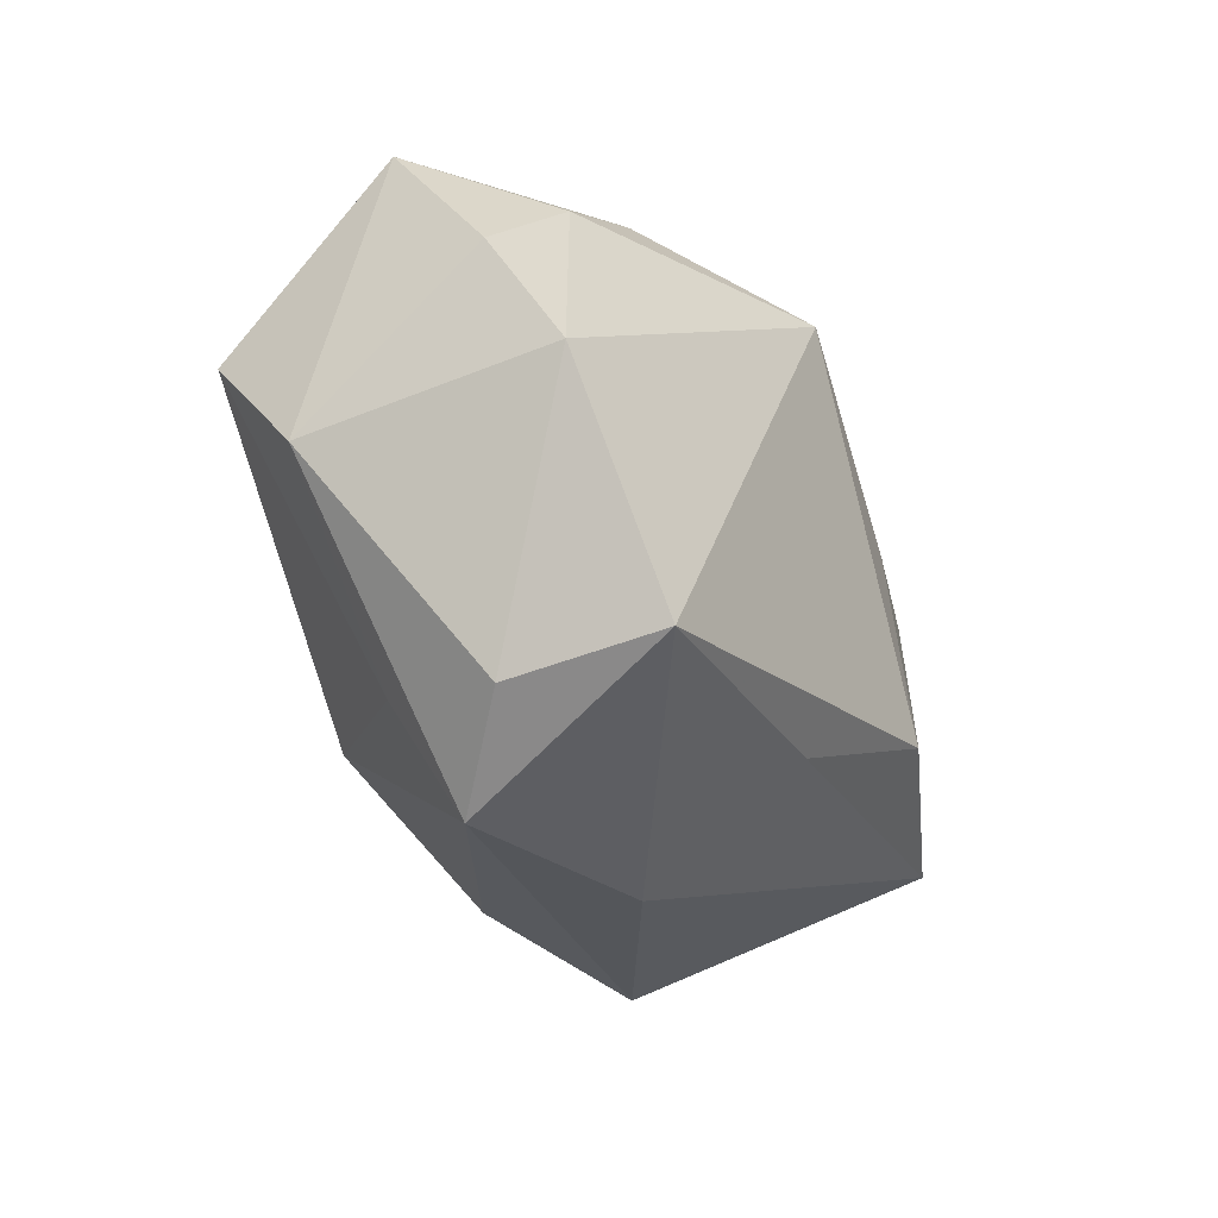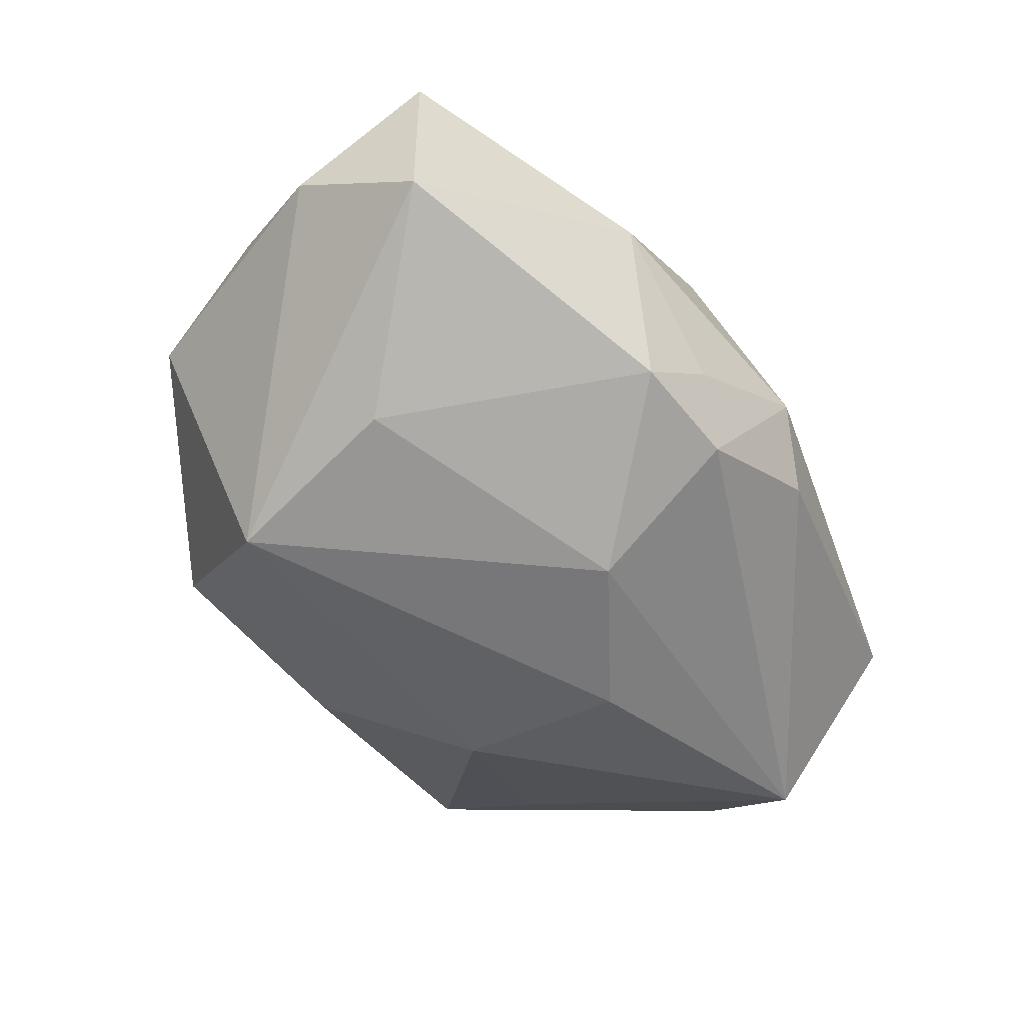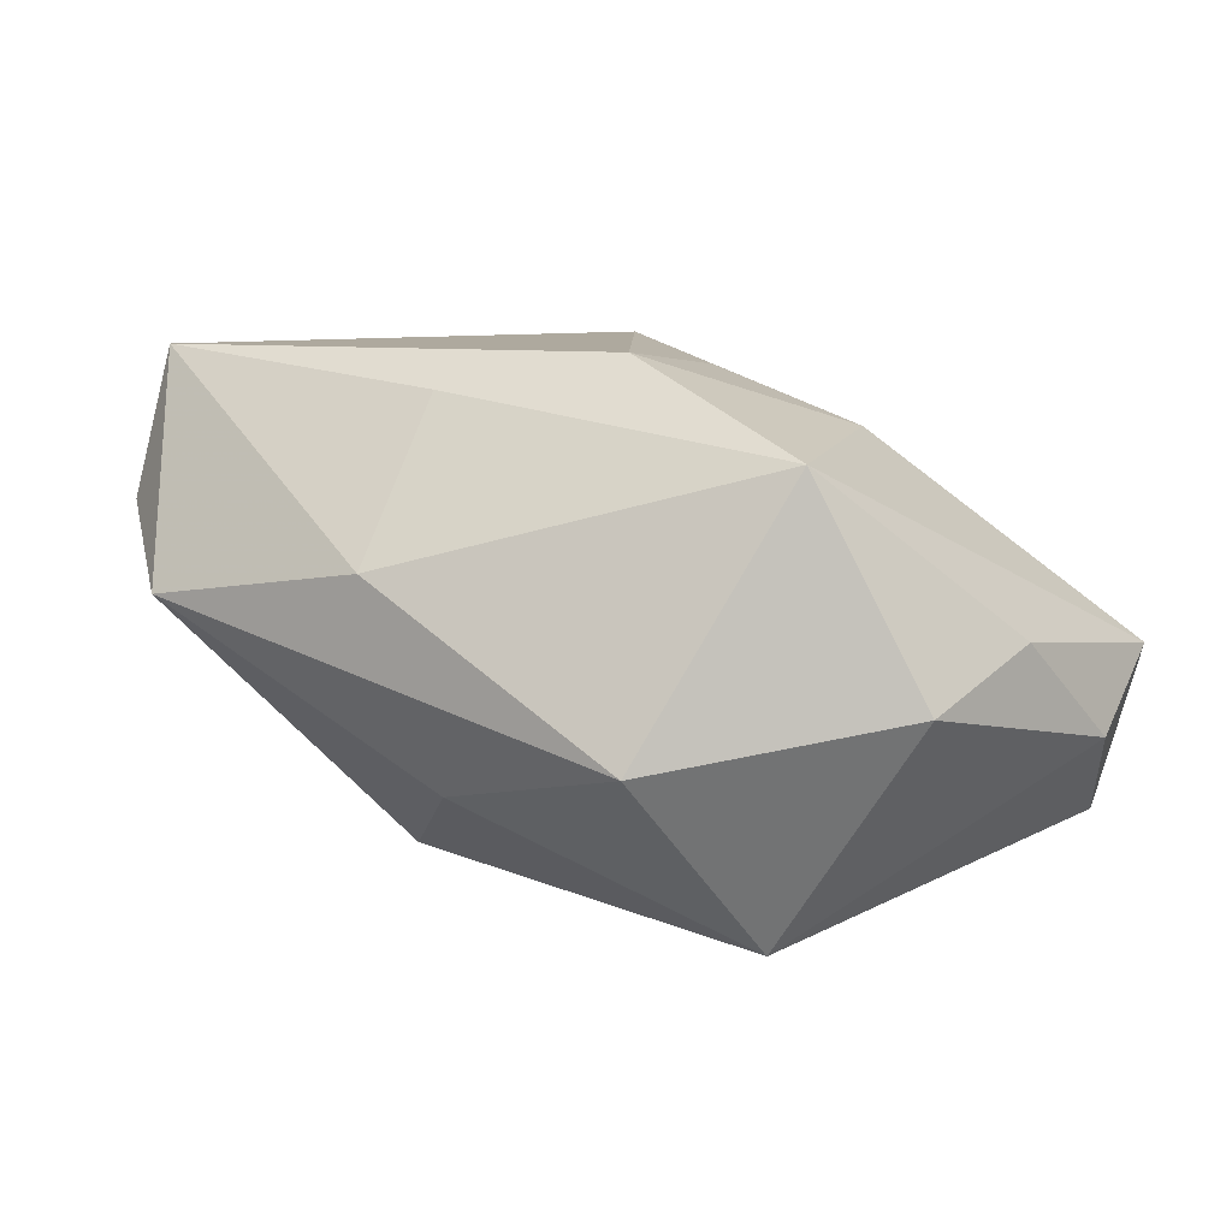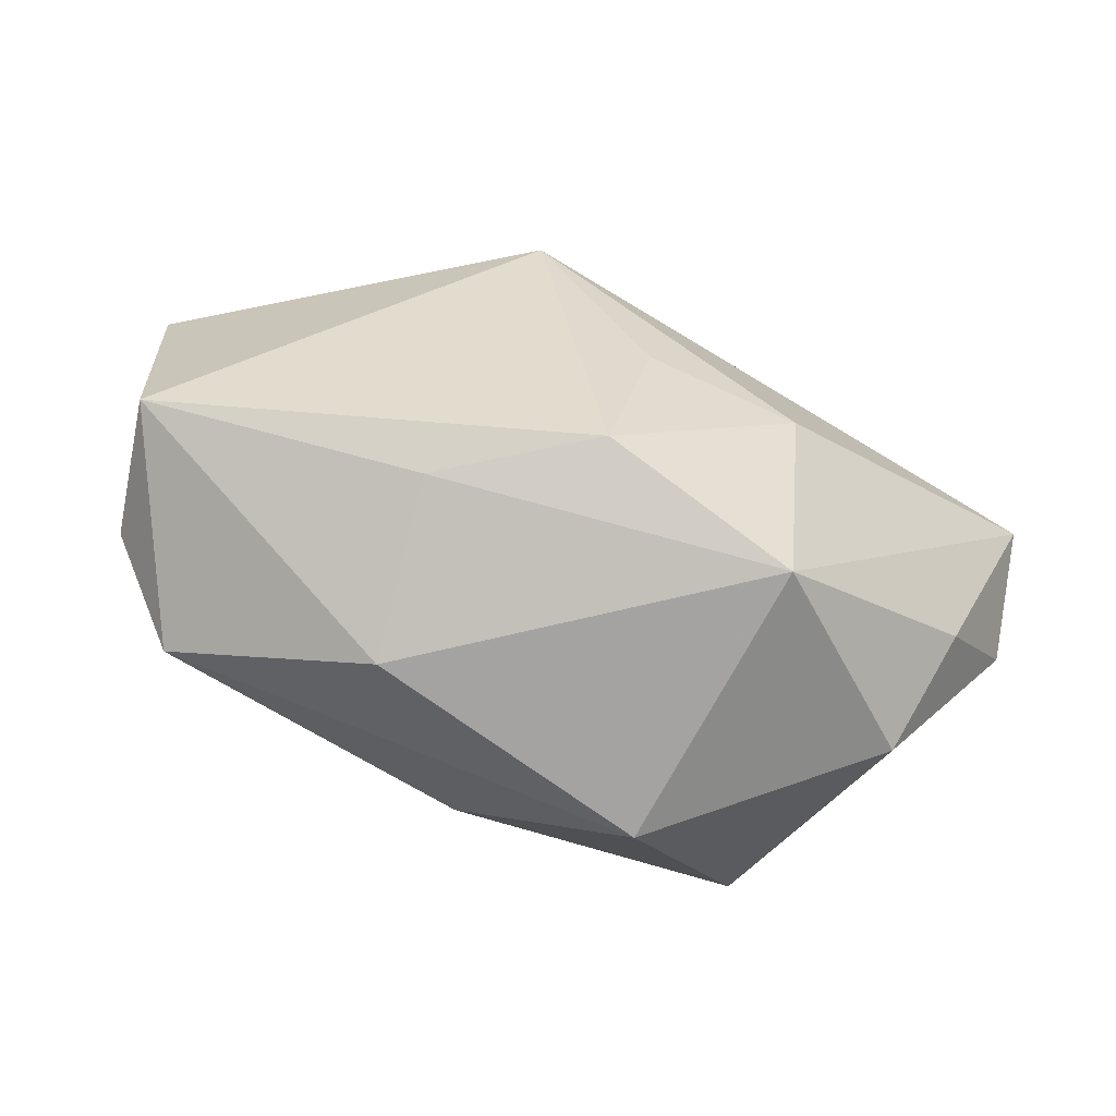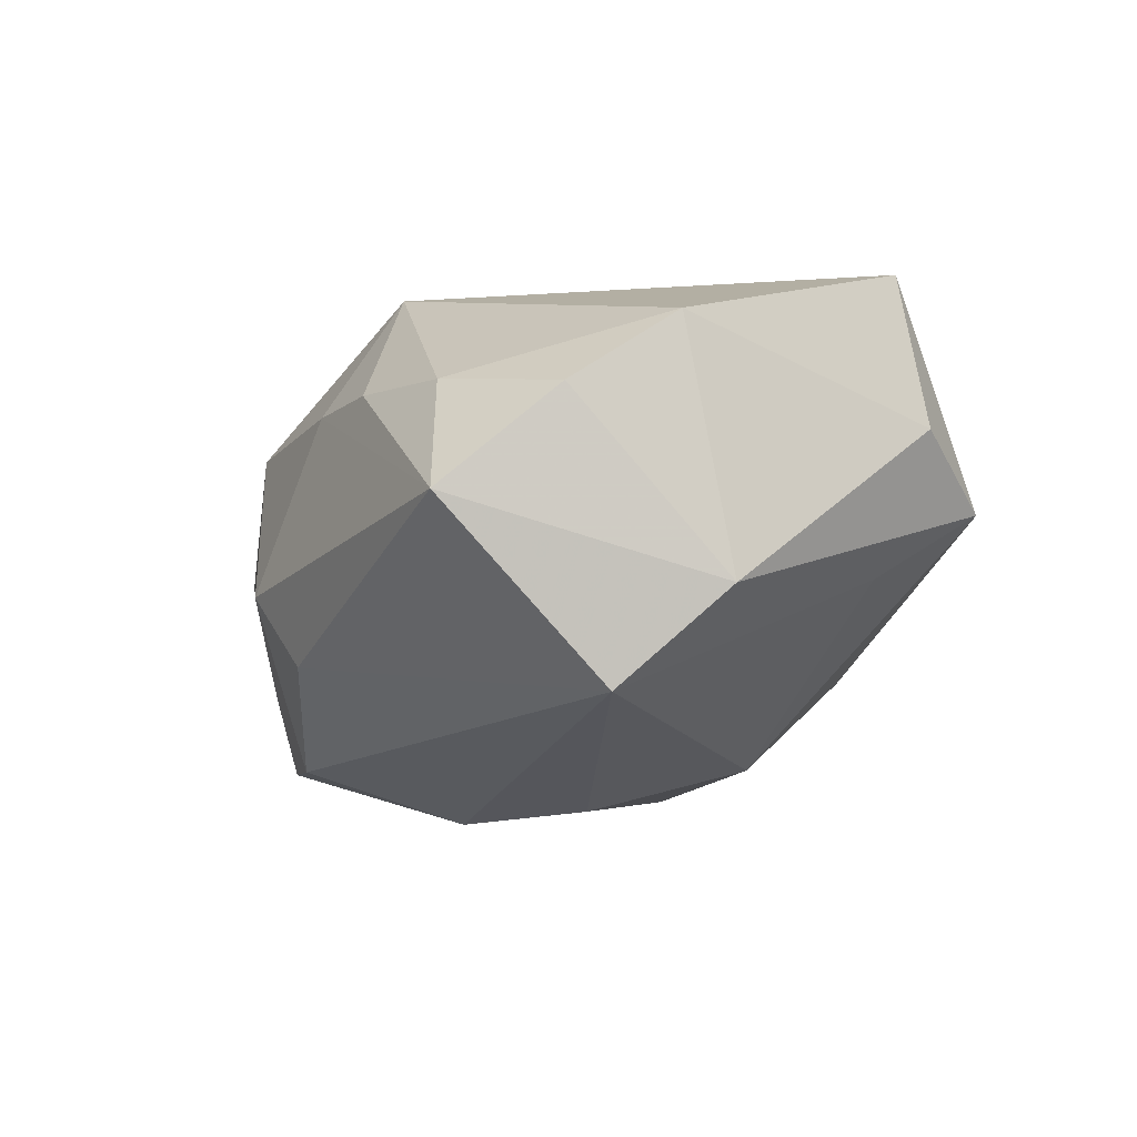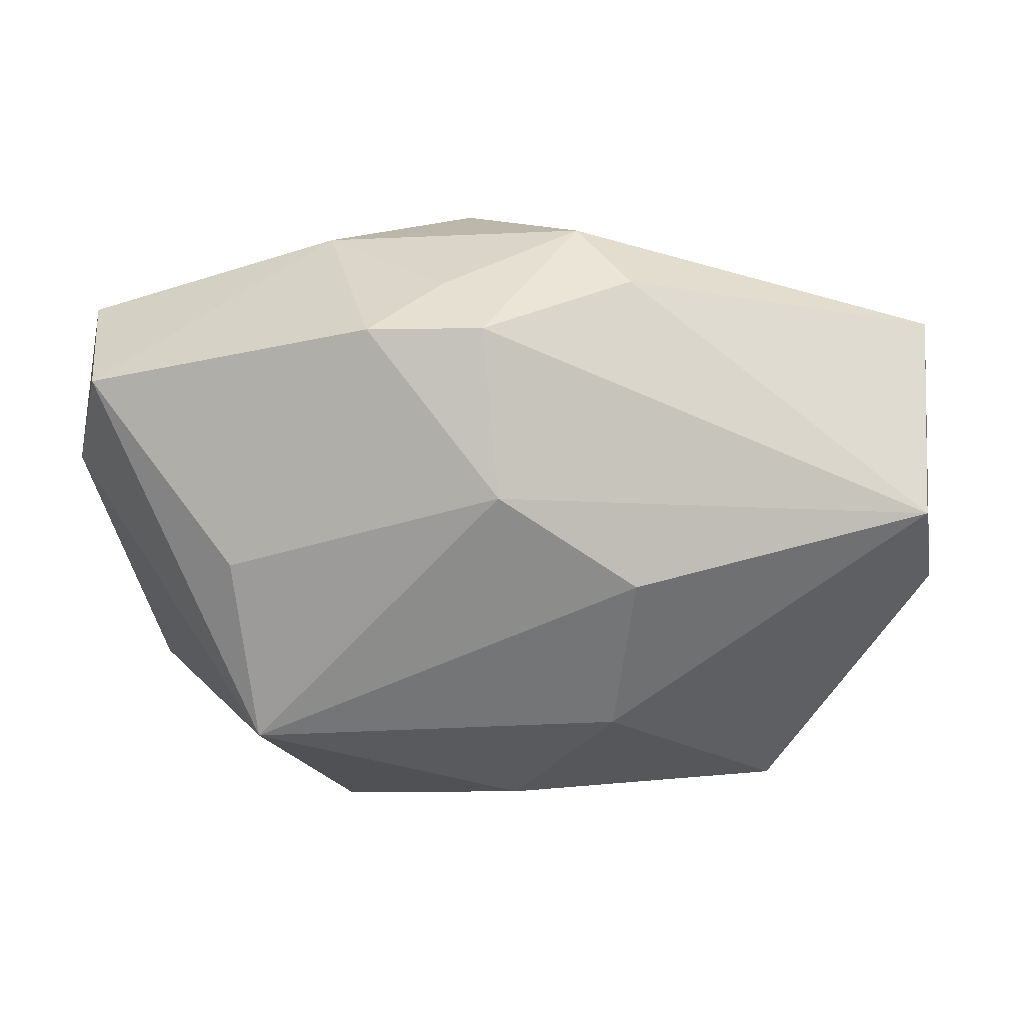
<metadata>
{"format":"obj","ext":"obj","renderer":"f3d","projection":"perspective","resolution":1024,"background":"white","views":[{"elev":-26.9,"azim":-59.3,"up":"+Y"},{"elev":-64.8,"azim":127.5,"up":"+Z"},{"elev":9.1,"azim":28.1,"up":"+Z"},{"elev":34.0,"azim":17.3,"up":"+Z"},{"elev":-1.5,"azim":-102.4,"up":"+Z"},{"elev":20.6,"azim":-173.6,"up":"+Y"}]}
</metadata>
<code>
v -0.006264 -0.008112 -0.01119
v -0.007526 0.0008676 -0.01312
v -0.0191 -0.01357 0.006012
v 0.003533 0.01582 -0.007559
v -0.0003736 -0.01515 -0.00678
v -0.006008 0.01449 0.007133
v -0.003458 0.009866 0.01366
v -0.003195 0.01762 -0.002047
v -0.01121 0.01303 0.007813
v -0.003366 -0.01751 0.003798
v -0.01773 -0.01232 0.01366
v 0.02334 -0.001835 0.0004185
v -0.02304 0.00542 0.00756
v 0.0247 0.01207 -0.001556
v -0.02397 -0.002351 -0.001562
v -0.02316 0.003279 -0.006494
v 0.01318 -0.00852 -0.01427
v -0.01705 0.01027 0.008111
v -0.02211 -0.0003193 0.0111
v -0.002597 -0.01202 0.01186
v 0.01604 -0.01105 0.009128
v -0.01516 -0.01751 0.002037
v 0.01446 0.001439 -0.01385
v 0.02262 0.01044 -0.01012
v -0.02306 0.01155 0.002574
v -0.006473 0.01572 -0.005639
v 0.0252 0.004211 -0.005
v 0.003783 0.01645 0.005514
v -0.000236 0.006059 -0.0143
v 0.0009134 0.01449 -0.01142
v 0.006999 0.01437 -0.01194
v 0.005962 -0.008682 0.01366
v -0.01651 -0.01158 -0.001242
v 0.00532 0.001529 0.01257
v 0.01085 0.0165 -0.001226
v 0.02151 -0.009194 -0.002108
v 0.01332 0.001771 0.009775
v 0.009961 -0.017 -0.004522
f 2 17 1
f 1 16 2
f 29 17 2
f 2 16 29
f 36 21 38
f 36 17 27
f 38 17 36
f 11 3 22
f 19 3 11
f 11 7 19
f 32 7 11
f 32 21 37
f 22 3 15
f 15 3 19
f 15 25 16
f 33 1 22
f 16 1 33
f 22 15 33
f 33 15 16
f 22 1 5
f 38 22 5
f 5 17 38
f 5 1 17
f 16 25 26
f 26 25 8
f 31 35 24
f 27 17 24
f 4 31 8
f 8 35 4
f 4 35 31
f 28 35 8
f 10 11 22
f 10 22 38
f 38 21 10
f 12 36 27
f 21 36 12
f 34 7 32
f 32 37 34
f 34 37 7
f 13 15 19
f 25 15 13
f 31 29 30
f 8 31 30
f 30 26 8
f 30 29 16
f 16 26 30
f 27 24 14
f 14 24 35
f 14 12 27
f 35 28 14
f 14 37 21
f 21 12 14
f 7 37 14
f 14 28 7
f 23 29 31
f 31 24 23
f 17 29 23
f 23 24 17
f 6 28 8
f 8 25 6
f 25 9 6
f 6 9 7
f 7 28 6
f 20 10 21
f 11 10 20
f 20 21 32
f 32 11 20
f 7 9 18
f 19 7 18
f 18 13 19
f 18 9 25
f 25 13 18

</code>
